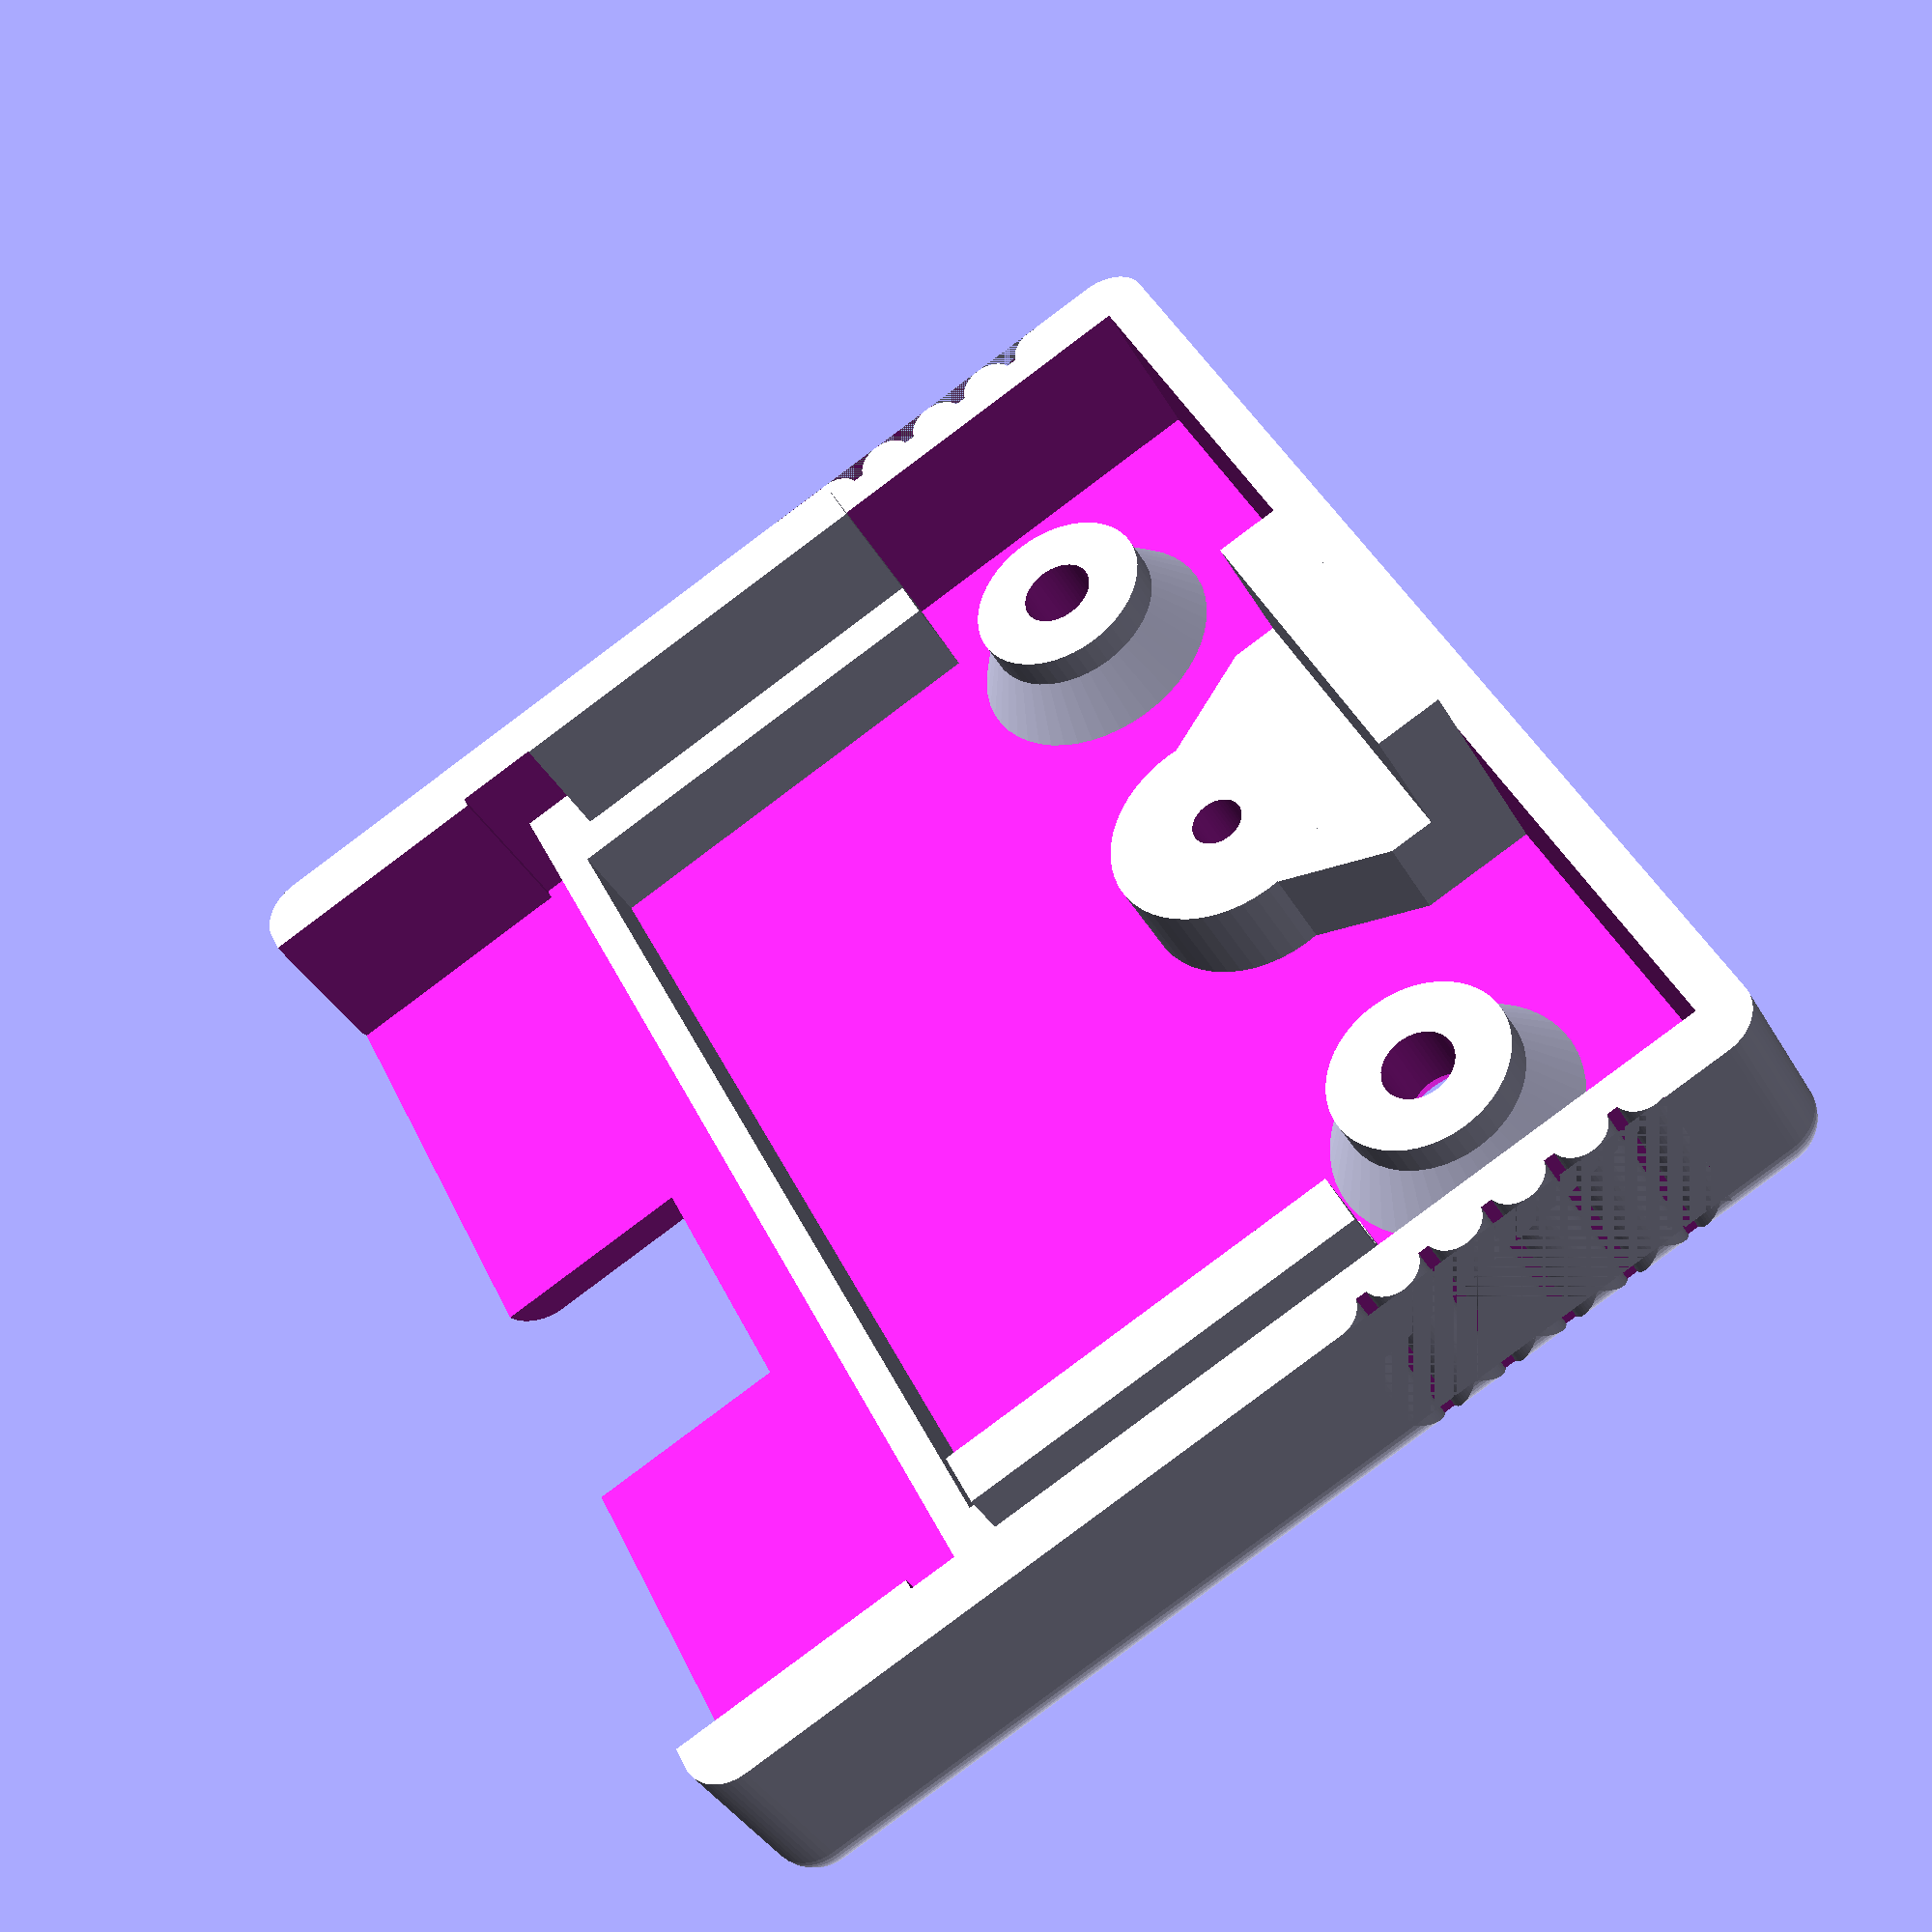
<openscad>
$fn=50;



partie_inferieure();
*partie_superieure();



module partie_inferieure()
{
union()
    {
        difference(){
union(){
difference(){
box (59,50,9,2);
stries();
    
difference()
{    
union()
    {translate ([2.5,11,1.5]) cube ([54,37,9]);   
translate ([3,-1,1.5]) cube ([53,13.5,9]);   
    }
translate ([2,12.5,0]) cube ([55,1.5,5.5]);      
translate ([2,13,0]) cube ([5,20,5.5]);       
translate ([52,13,0]) cube ([5,20,5.5]);      
 
//fixation pcb
difference()
{    
  union()
  {
  hull()
    {
        translate ([22,43,0]) cube ([15,5,5.5]);  
        translate ([24.5,38.5,0]) cube ([10,0.1,5.5]);
    }      
  translate ([29.5,38,0]) cylinder (d=10,h=5.5); 
  }
translate ([29.5,38,0]) cylinder (d=2.3,h=6);  
} 
 
//fixation coque
difference()
{ 
   union()
   { 
    translate ([11.7,38.5,0]) cylinder (d=8,h=5.5);         
    translate ([11.7,38.5,0]) cylinder (d1=13,d2=8,h=4);
   }
    translate ([11.7,38.5,0]) cylinder (d=3.2,h=6);   
}    

difference()
{
    union()
   {
    translate ([47.3,38.5,0]) cylinder (d=8,h=5.5);  
    translate ([47.3,38.5,0]) cylinder (d1=13,d2=8,h=4);  
   }
    translate ([47.3,38.5,0]) cylinder (d=3.2,h=6);  
}
   
}}
}
// passage têtes des vis
translate ([11.7,38.5,-0.1]) cylinder (d1=7,d2=3.2,h=2.5);
translate ([47.3,38.5,-0.1]) cylinder (d1=7,d2=3.2,h=2.5);


// clé

translate ([24,-1,0]) cube ([12,10,3]);  

}
translate ([2.5,15,0]) cube ([2.5,18,11]);  
translate ([54,15,0]) cube ([2.5,18,11]);
translate ([22,45,2]) cube ([15,3,9]);
}

}

  


module partie_superieure()
{
union(){
difference()
{
translate ([0,0,16.5]) mirror ([0,0,1]) box (59,50,7.5,2);
translate ([0,0,8]) stries();

union()
{   
translate ([2.5,13,8.5]) cube ([54,35,6.5]);   
translate ([3,2,8]) cube ([53,11,7]);
translate ([3,-1,7]) cube ([53,13.5,5]);    
    
}

}

translate ([2.5,12.5,9]) cube ([54,1.5,6]);  
translate ([3.5,12.5,7.5]) cube ([52,1.5,7.5]);  


//fixation coque
difference()
{ 
   union()
   { 
    translate ([11.7,38.5,7]) cylinder (d=8,h=9);         
    translate ([11.7,38.5,10]) cylinder (d2=13,d1=8,h=5);
   }
    translate ([11.7,38.5,7]) cylinder (d=2.3,h=7.5);   
}    

difference()
{
    union()
   {
    translate ([47.3,38.5,7]) cylinder (d=8,h=9);  
    translate ([47.3,38.5,10]) cylinder (d2=13,d1=8,h=5);  
   }
    translate ([47.3,38.5,7]) cylinder (d=2.3,h=7.5);  
}



    
}
}


module box (long,larg,haut,r)
{
    hull(){
    translate ([r,r,r]) sphere (r=r);
    translate ([r,r,r]) cylinder (r=r,h=haut-r);
    translate ([long-r,r,r]) sphere (r=r);
    translate ([long-r,r,r]) cylinder (r=r,h=haut-r);
    translate ([r,larg-r,r]) sphere (r=r);
    translate ([r,larg-r,r]) cylinder (r=r,h=haut-r);        
    translate ([long-r,larg-r,r]) sphere (r=r);    
     translate ([long-r,larg-r,r]) cylinder (r=r,h=haut-r);    
      
    }
}

module stries()
{
difference(){
translate ([0,30,0]) cube ([1,15,15]);
for (i=[0:5]) translate ([1.25,30+2.93*i,0]) cylinder (d=2.5,h=15);
}

difference(){
translate ([58,30,0]) cube ([1,15,15]);
for (i=[0:8]) translate ([57.75,30+2.93*i,0]) cylinder (d=2.5,h=15);
}
}
</openscad>
<views>
elev=38.4 azim=64.1 roll=27.0 proj=p view=wireframe
</views>
